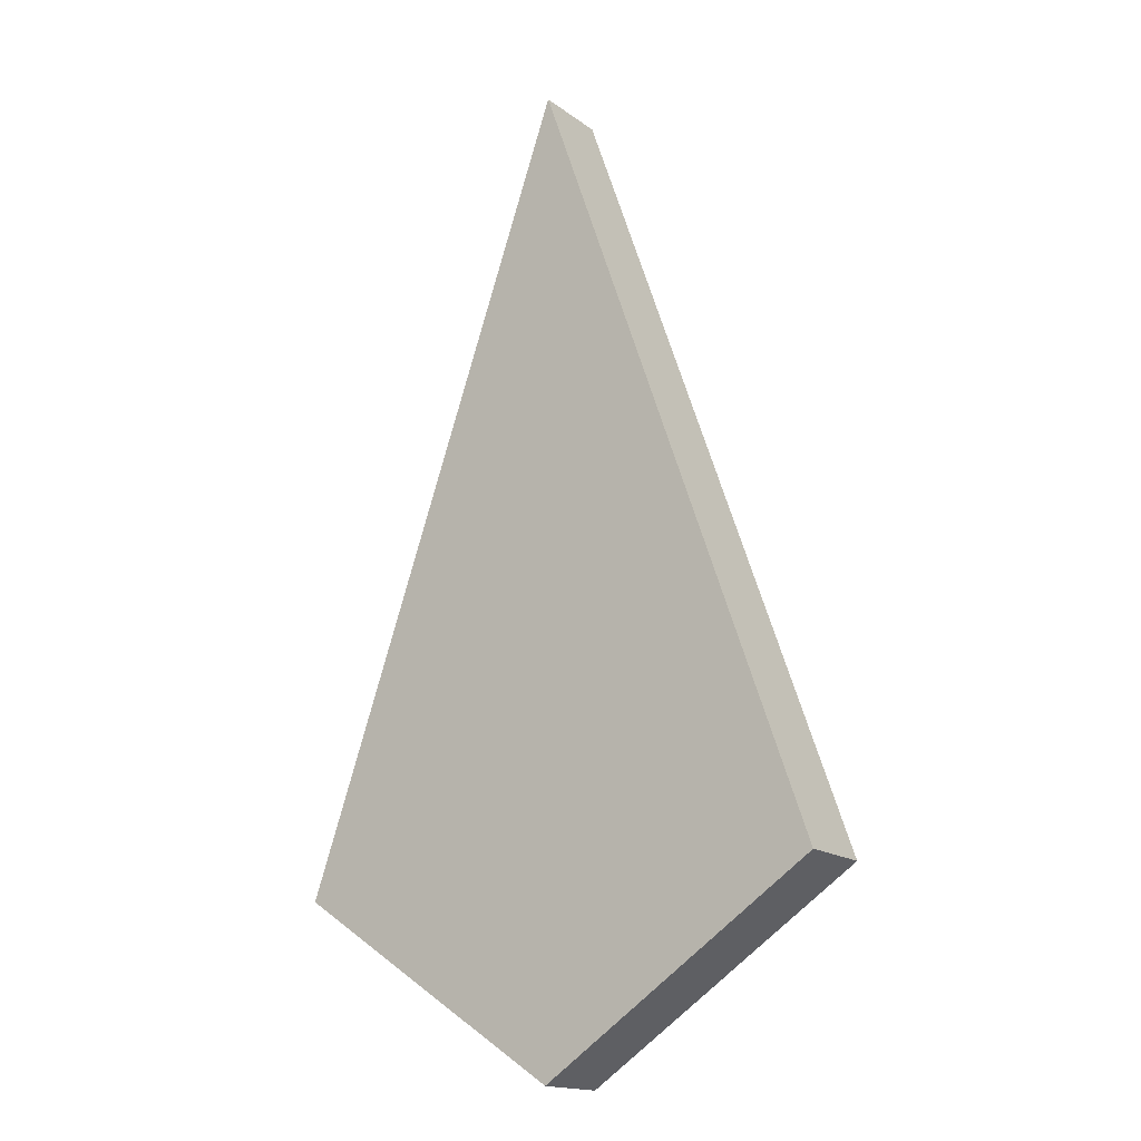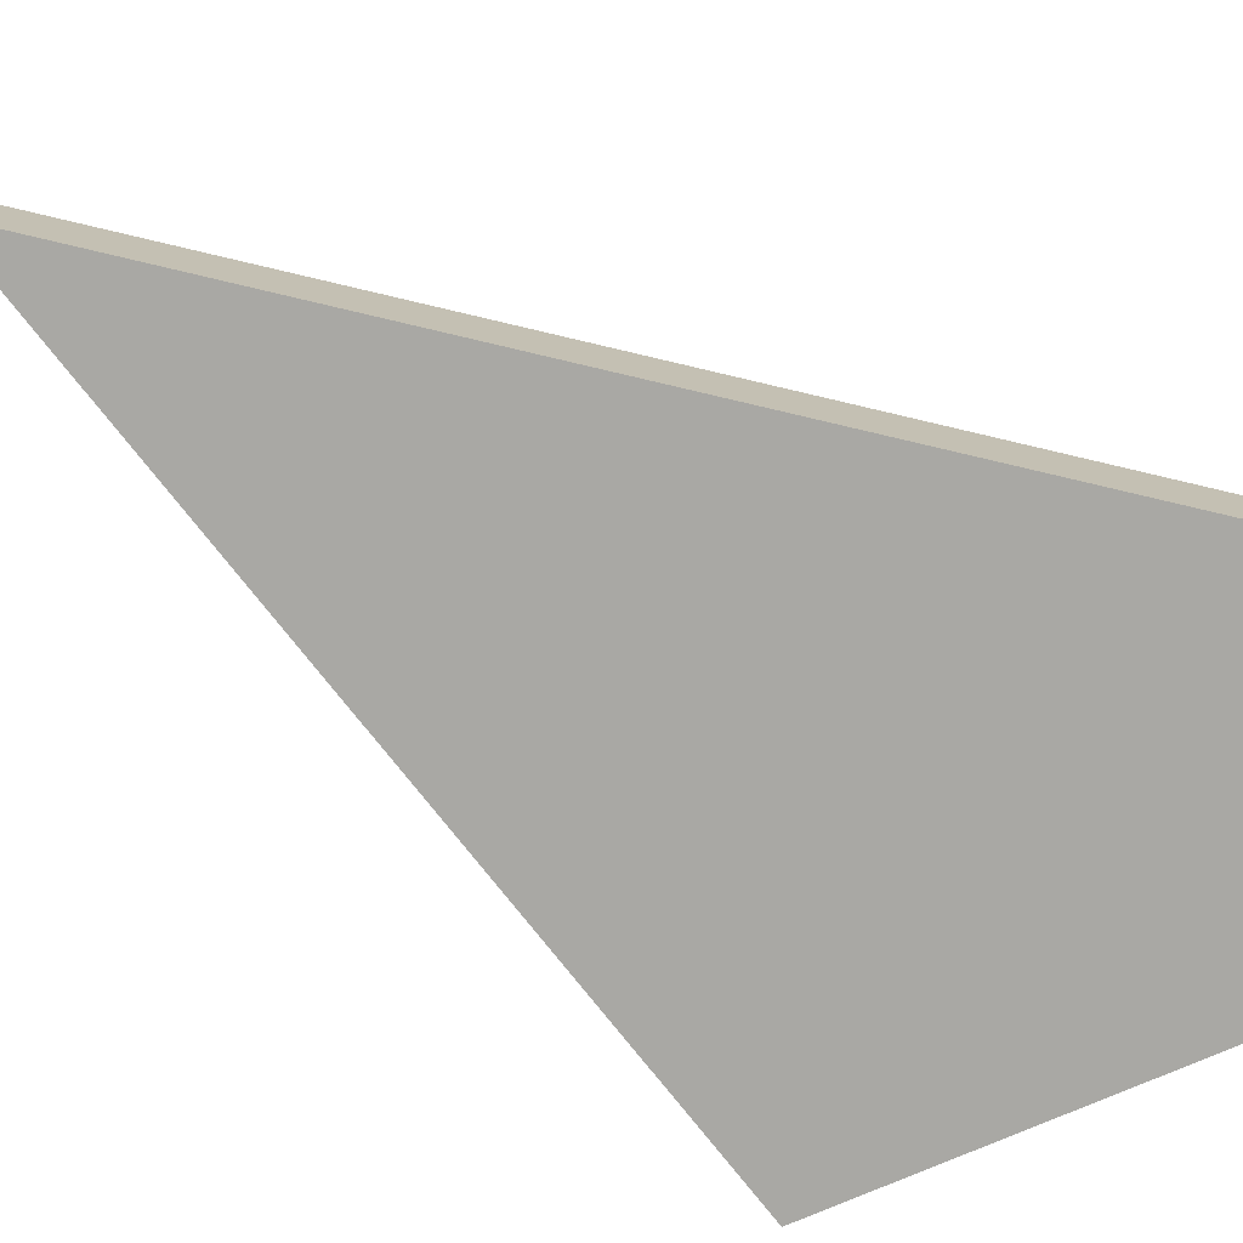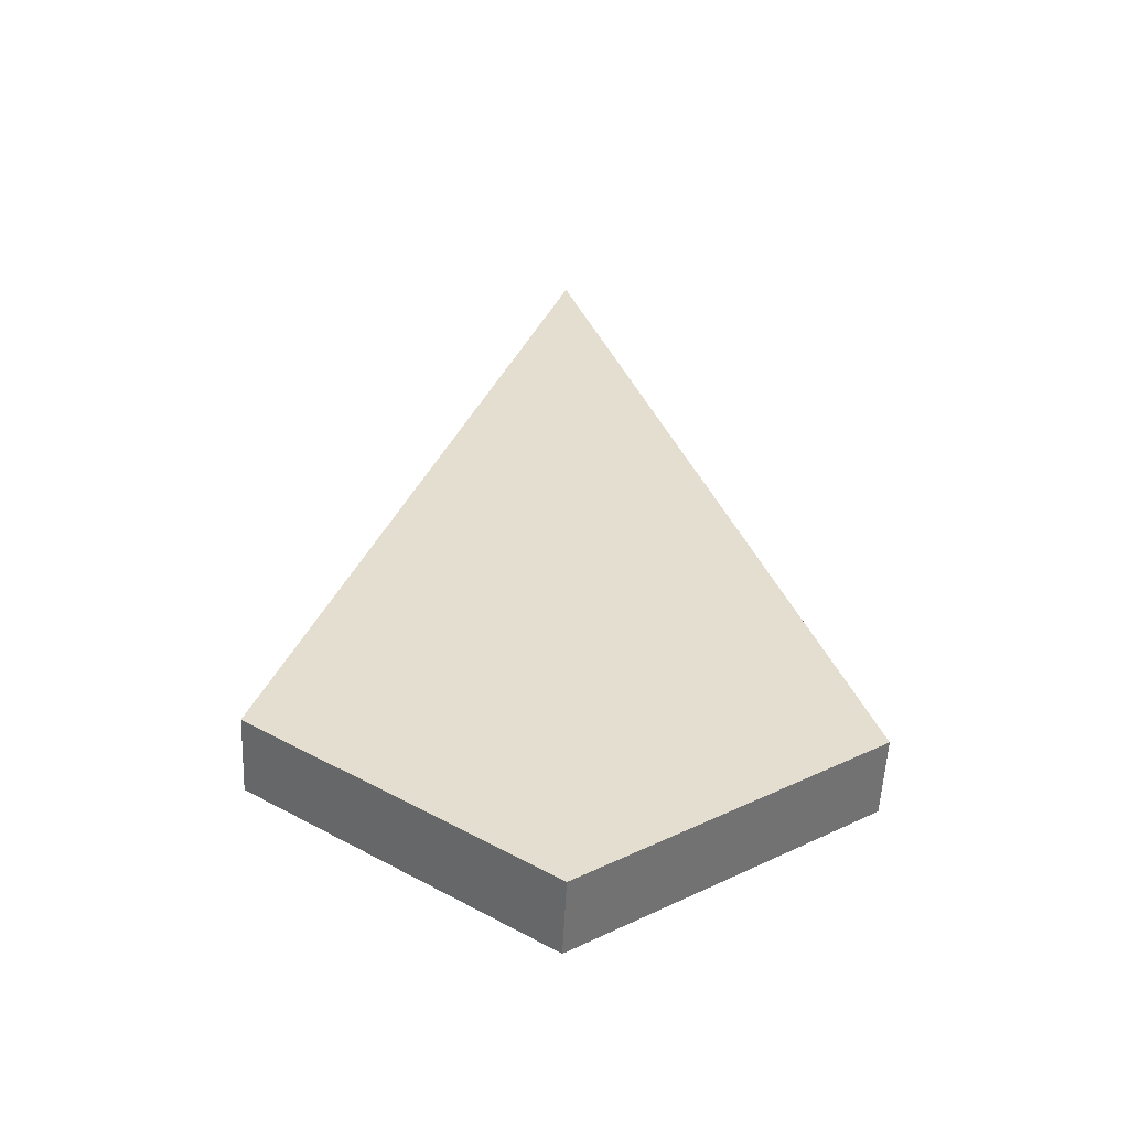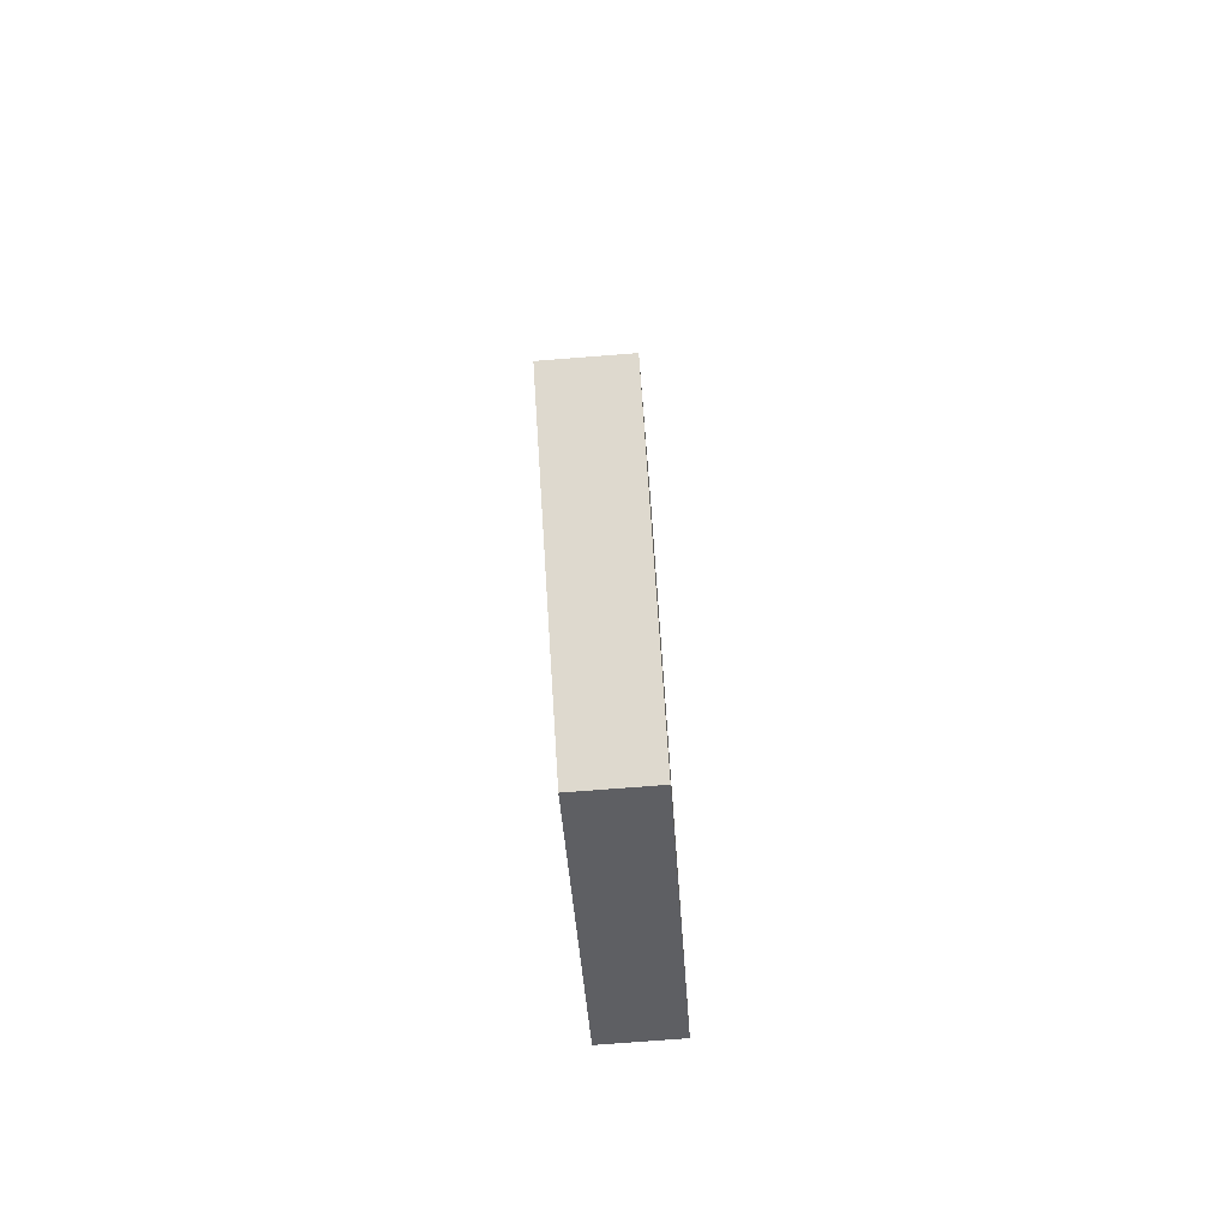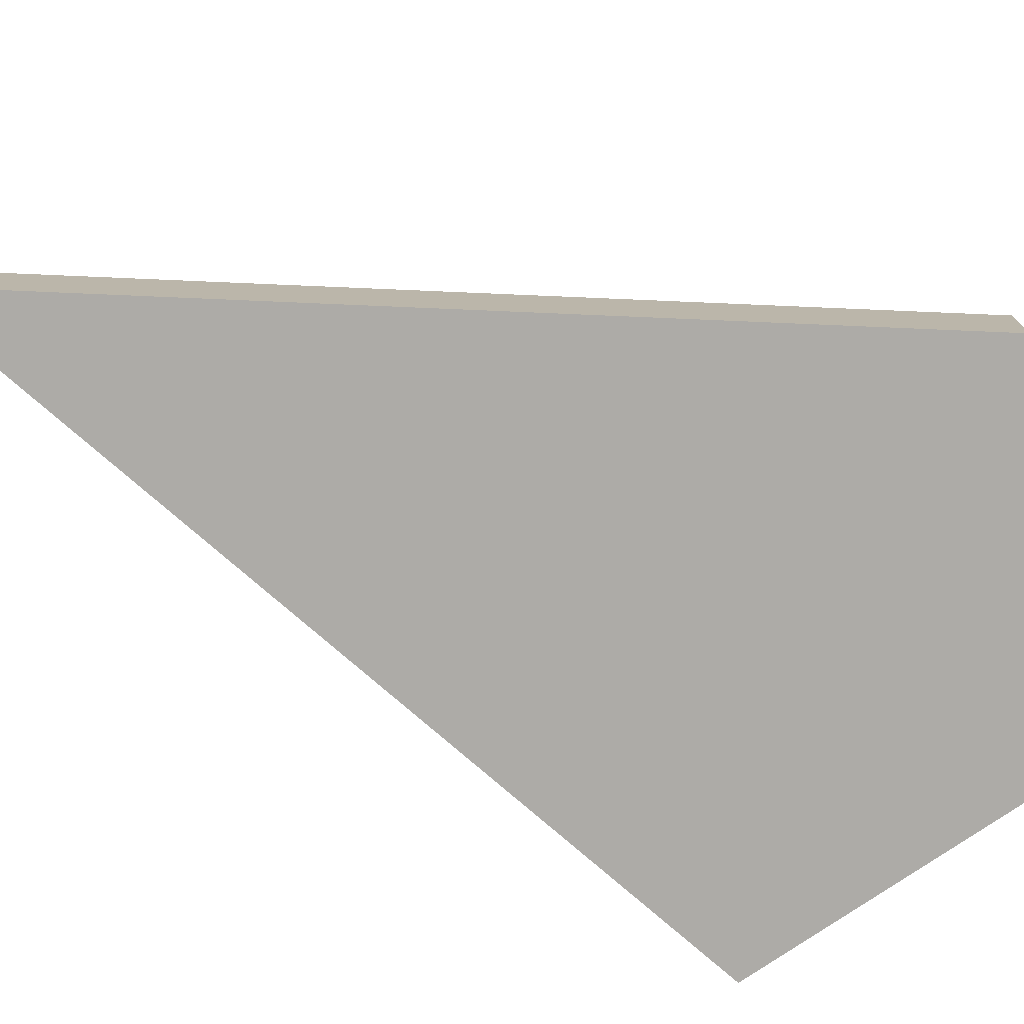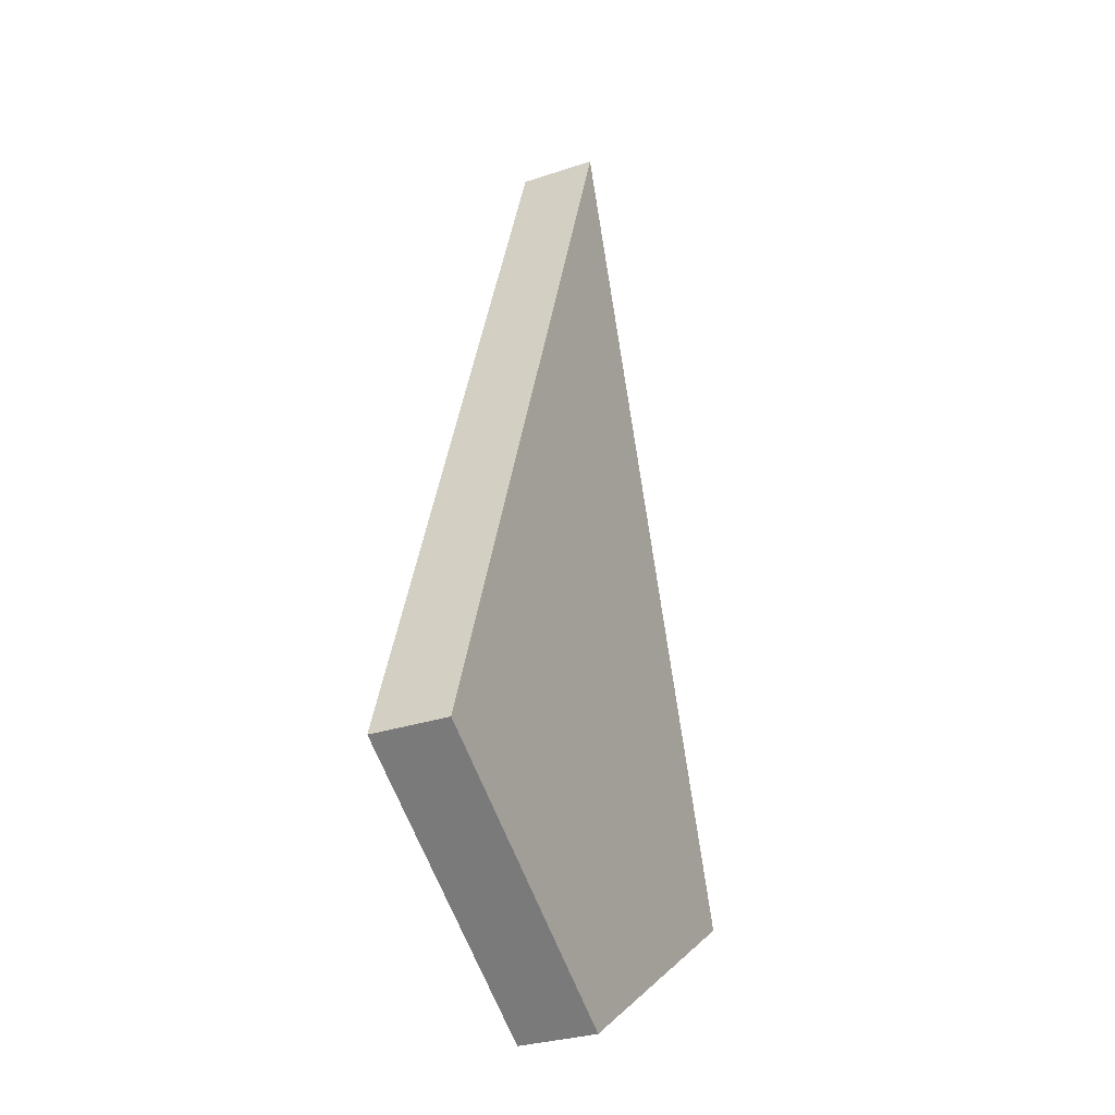
<metadata>
{"format":"obj","ext":"obj","renderer":"f3d","projection":"perspective","resolution":1024,"background":"white","views":[{"elev":-16.5,"azim":-145.2,"up":"+Z"},{"elev":-75.0,"azim":57.3,"up":"+Y"},{"elev":-54.7,"azim":177.4,"up":"+Z"},{"elev":-75.5,"azim":94.4,"up":"+Z"},{"elev":-76.4,"azim":68.2,"up":"+Y"},{"elev":-29.8,"azim":-63.9,"up":"+Z"}]}
</metadata>
<code>
g Main
v 0 0.03 0.7414
v -0.2108 0.03 0.1414
v 0.2108 0.03 0.1414
v 0 0.03 0.7414
v -0.2108 -0.03 0.1414
v -0.2108 0.03 0.1414
v 0 -0.03 0.7414
v 0 -0.03 0.7414
v 0.2108 -0.03 0.1414
v -0.2108 -0.03 0.1414
v 0 -0.03 0.7414
v 0.2108 0.03 0.1414
v 0.2108 -0.03 0.1414
v 0 0.03 0.7414
v 0.2108 -0.03 0.1414
v 0.2108 0.03 0.1414
v 0 -0.03 3.129e-08
v 0 0.03 4.023e-08
v -0.2108 0.03 0.1414
v -0.2108 -0.03 0.1414
v 0 0.03 4.023e-08
v 0 -0.03 3.129e-08
v 0 -0.03 3.129e-08
v 0 0.03 4.023e-08
g Main_0
f 3 2 1
f 6 5 4
f 5 7 4
f 10 9 8
f 13 12 11
f 12 14 11
f 17 16 15
f 17 18 16
f 21 20 19
f 21 22 20
f 9 10 23
f 2 3 24

</code>
